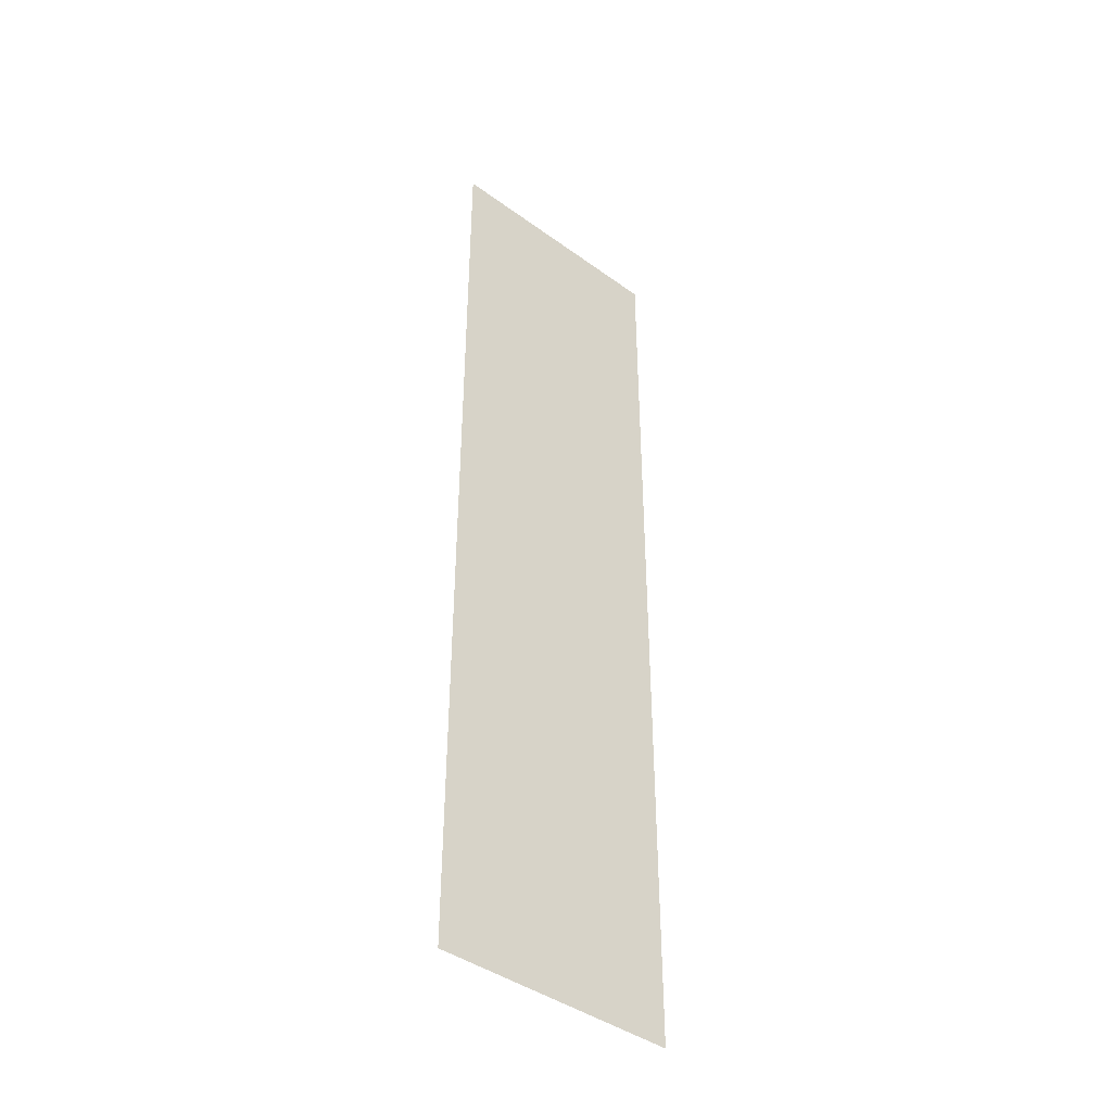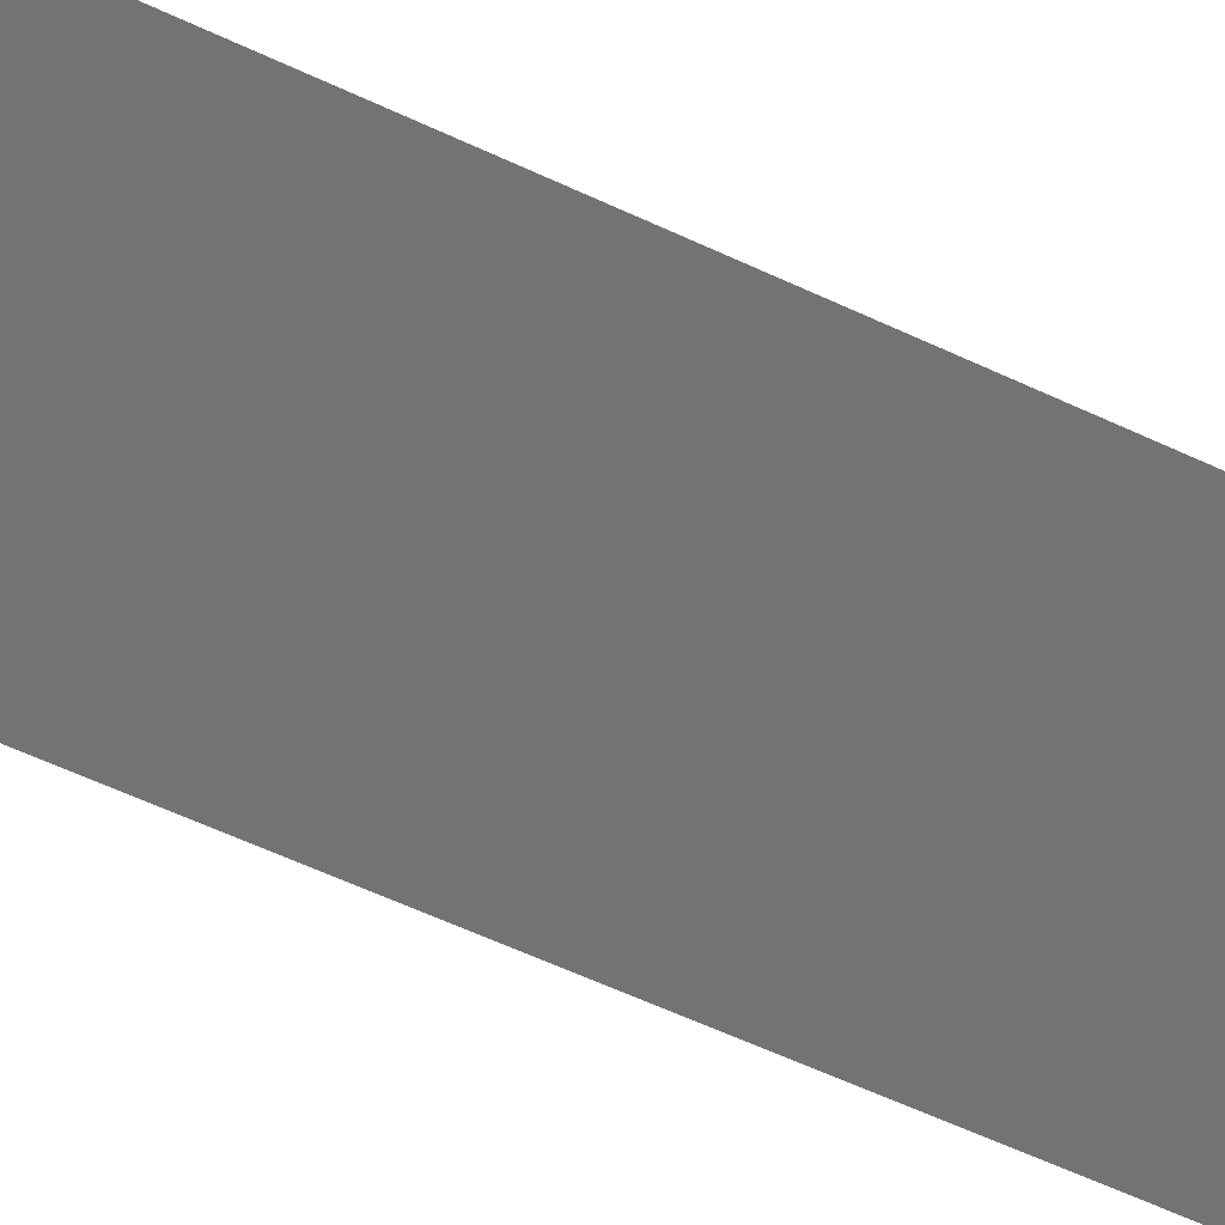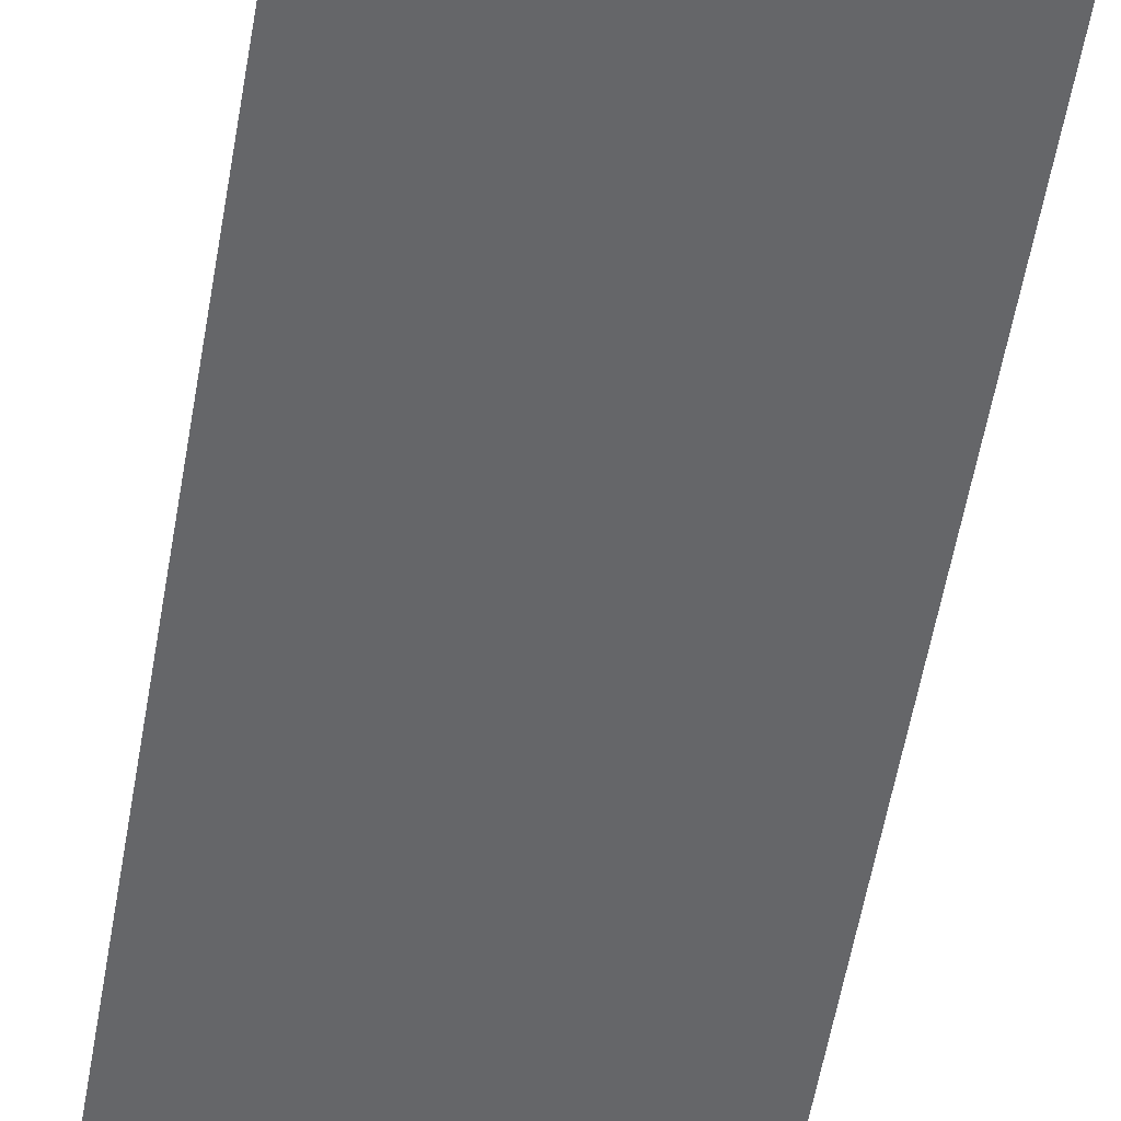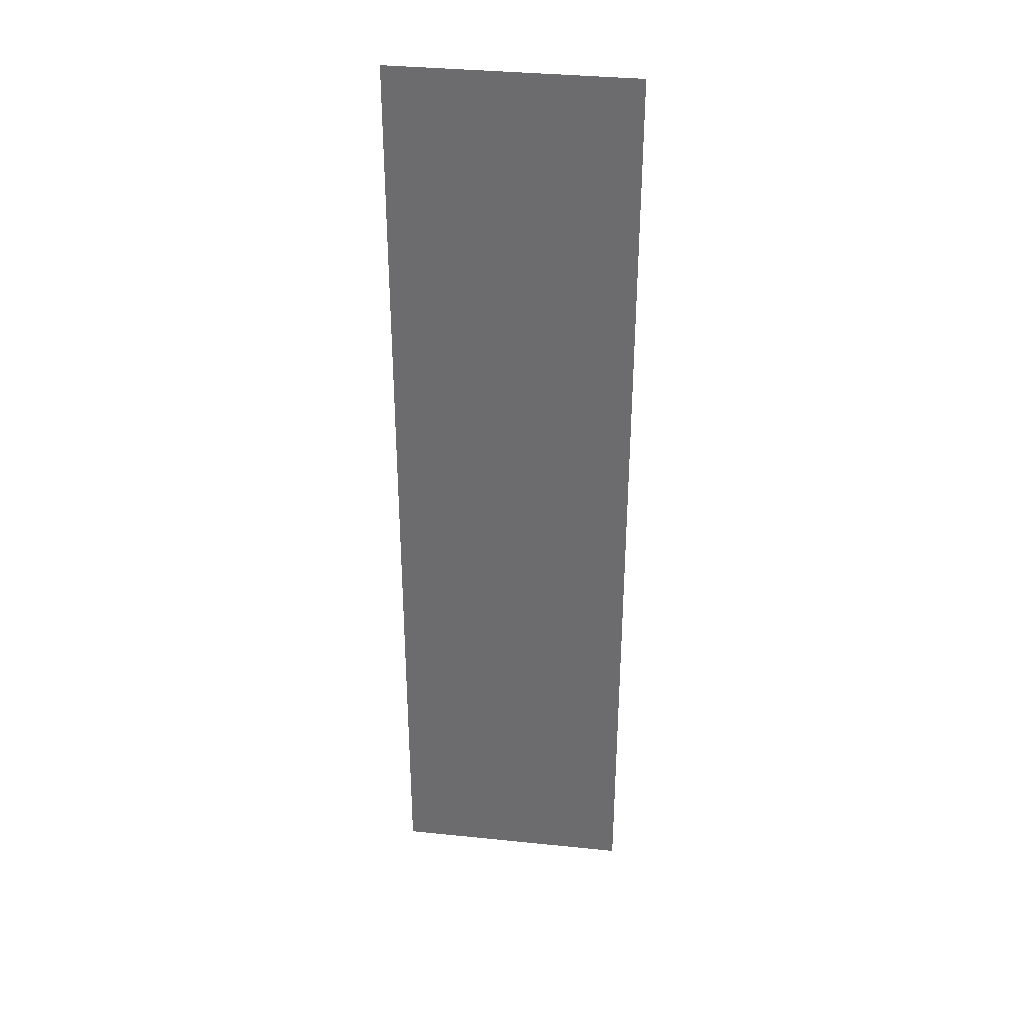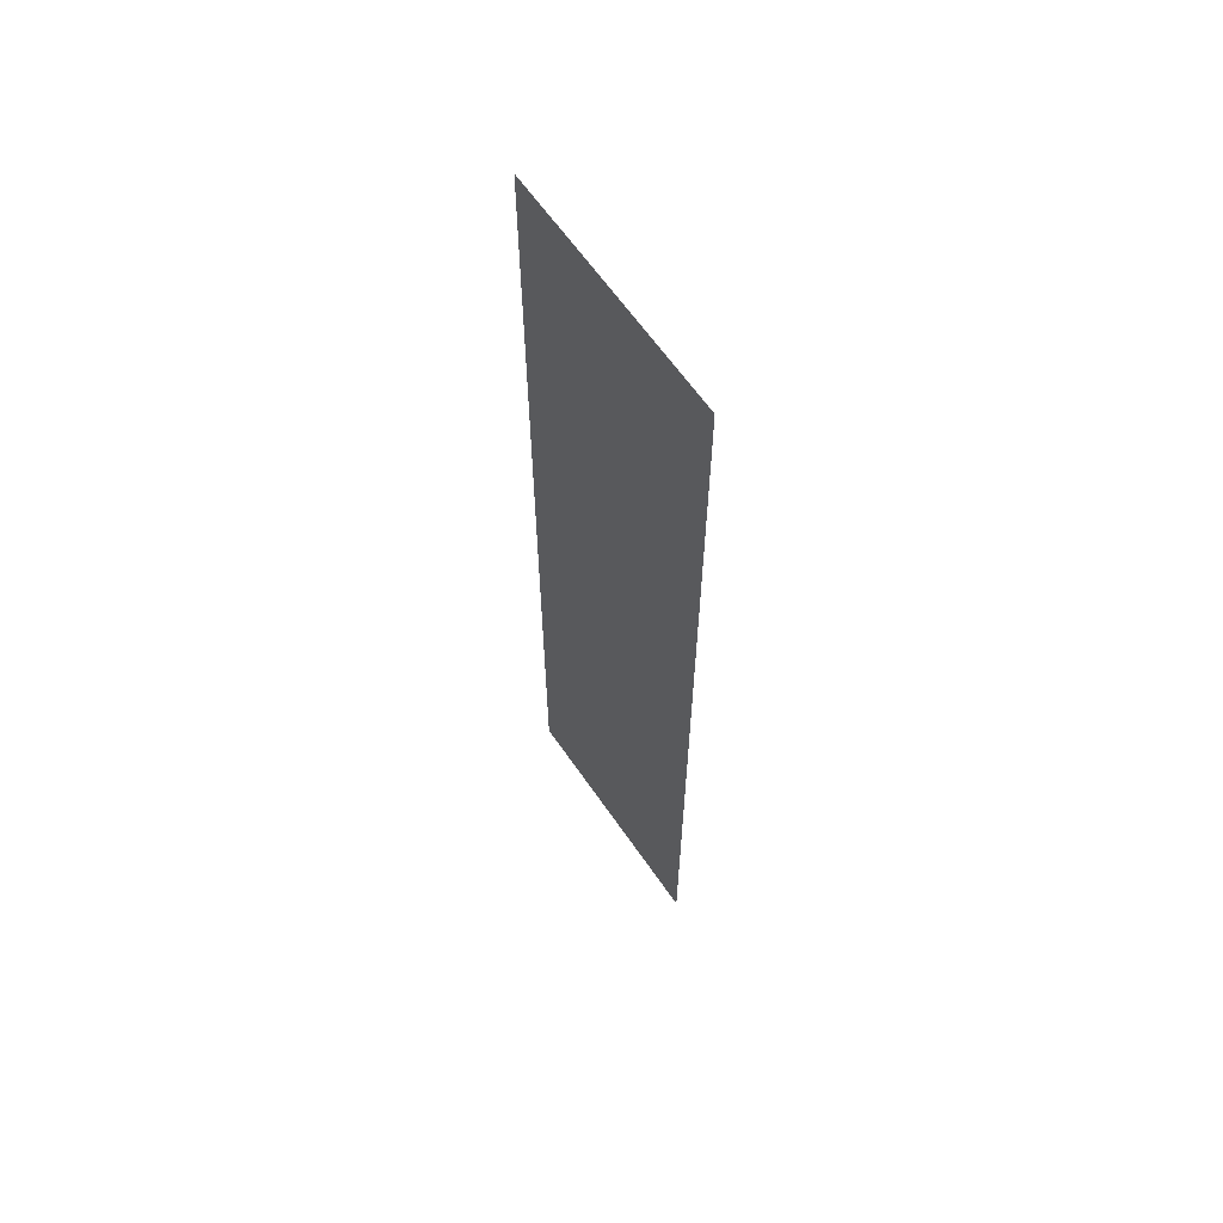
<metadata>
{"format":"obj","ext":"obj","renderer":"f3d","projection":"perspective","resolution":1024,"background":"white","views":[{"elev":-42.4,"azim":139.1,"up":"+Z"},{"elev":-55.8,"azim":-116.7,"up":"+Y"},{"elev":-51.8,"azim":-9.2,"up":"+Y"},{"elev":35.1,"azim":-172.2,"up":"+Z"},{"elev":63.0,"azim":-124.5,"up":"+Z"}]}
</metadata>
<code>
v  -6 -0.3 -0
v  -8 -0.3 -0
v  -8 -0.3 16
v  -6 -0.3 16
v  6 -0.3 -0
v  0 -0.3 -0
v  0 -0.3 16
v  6 -0.3 16
v  8 -0.3 -0
v  8 -0.3 16
v  -6 -0.3 -32
v  -8 -0.3 -32
v  -8 -0.3 -16
v  -6 -0.3 -16
v  -8 -0.3 32
v  -6 -0.3 32
v  6 -0.3 -32
v  0 -0.3 -32
v  0 -0.3 -16
v  6 -0.3 -16
v  0 -0.3 32
v  6 -0.3 32
v  8 -0.3 -32
v  8 -0.3 -16
v  8 -0.3 32
g Plane001
f 1 2 3
f 3 4 1
f 5 6 7
f 7 8 5
f 9 5 8
f 8 10 9
f 6 1 4
f 4 7 6
f 11 12 13
f 13 14 11
f 14 13 2
f 2 1 14
f 15 16 4
f 4 3 15
f 17 18 19
f 19 20 17
f 20 19 6
f 6 5 20
f 21 22 8
f 8 7 21
f 23 17 20
f 20 24 23
f 24 20 5
f 5 9 24
f 22 25 10
f 10 8 22
f 18 11 14
f 14 19 18
f 19 14 1
f 1 6 19
f 16 21 7
f 7 4 16

</code>
